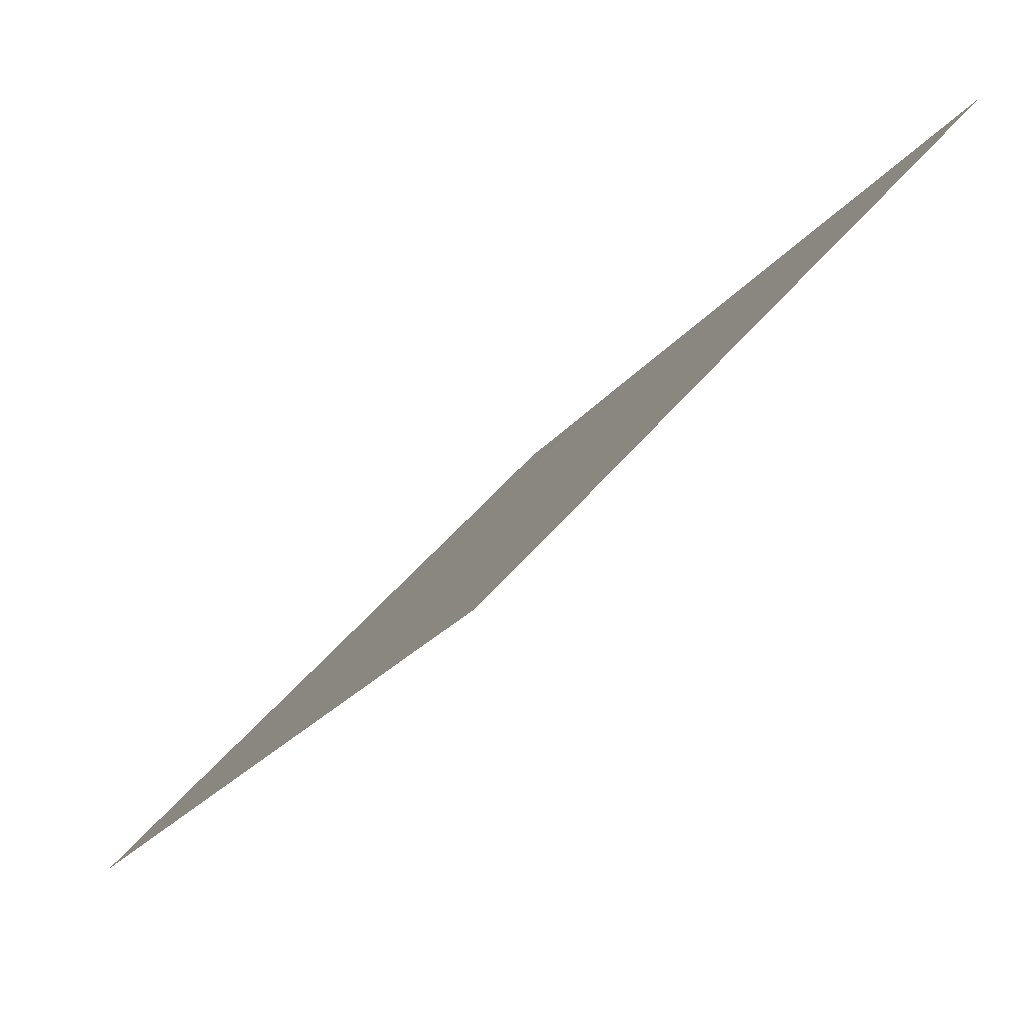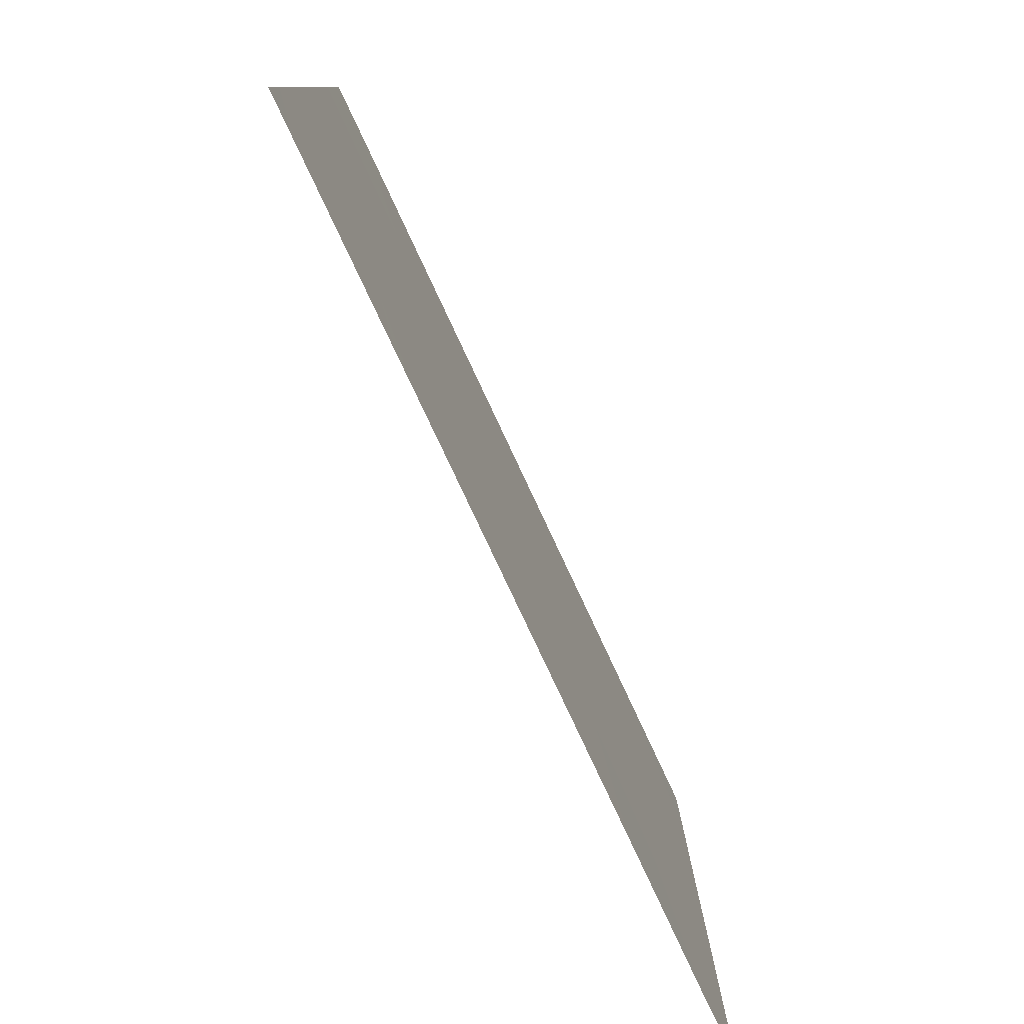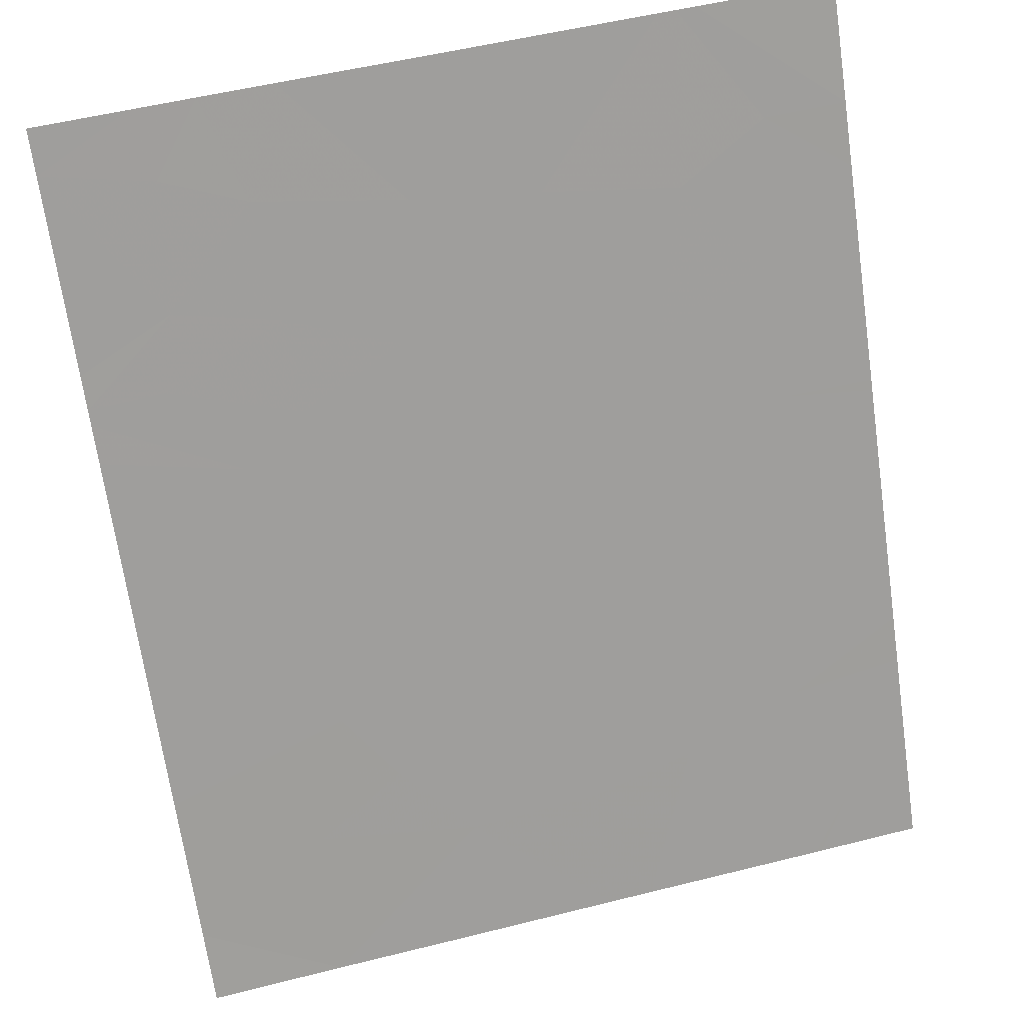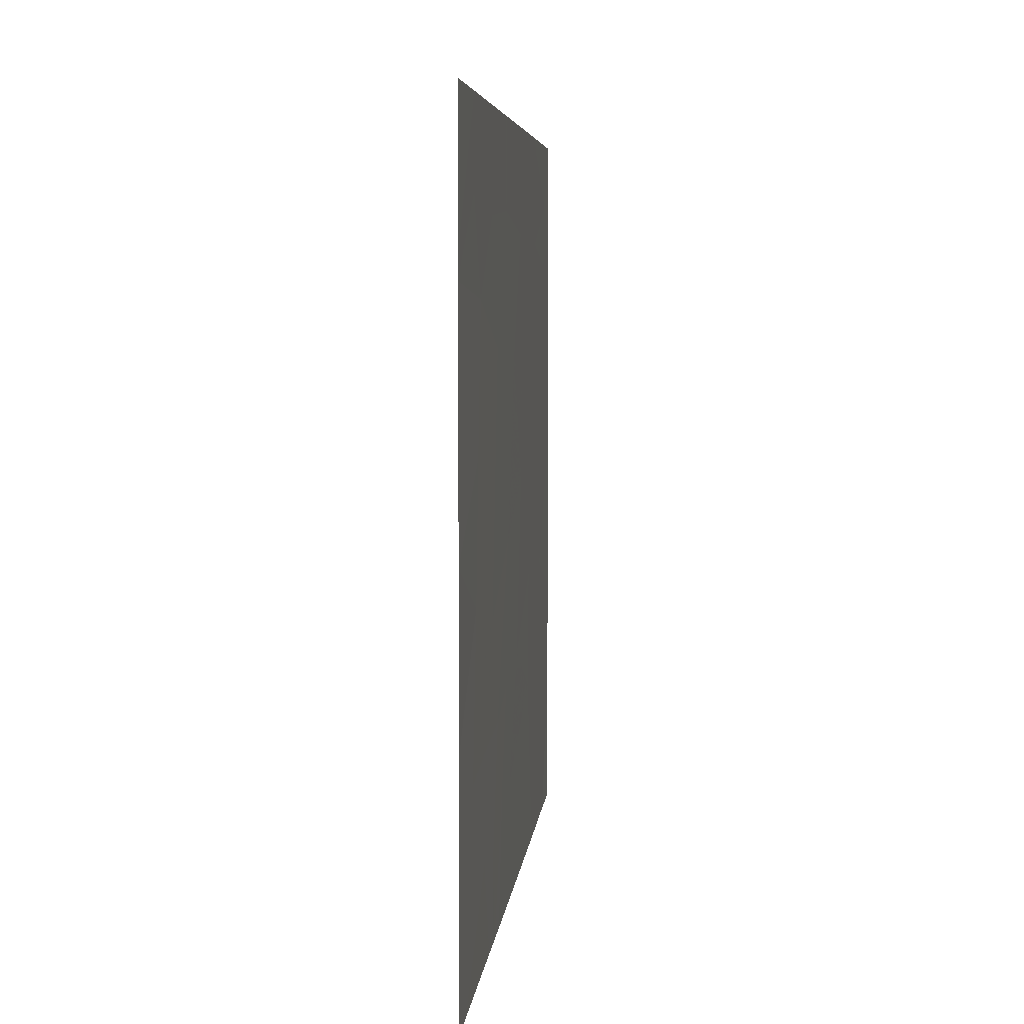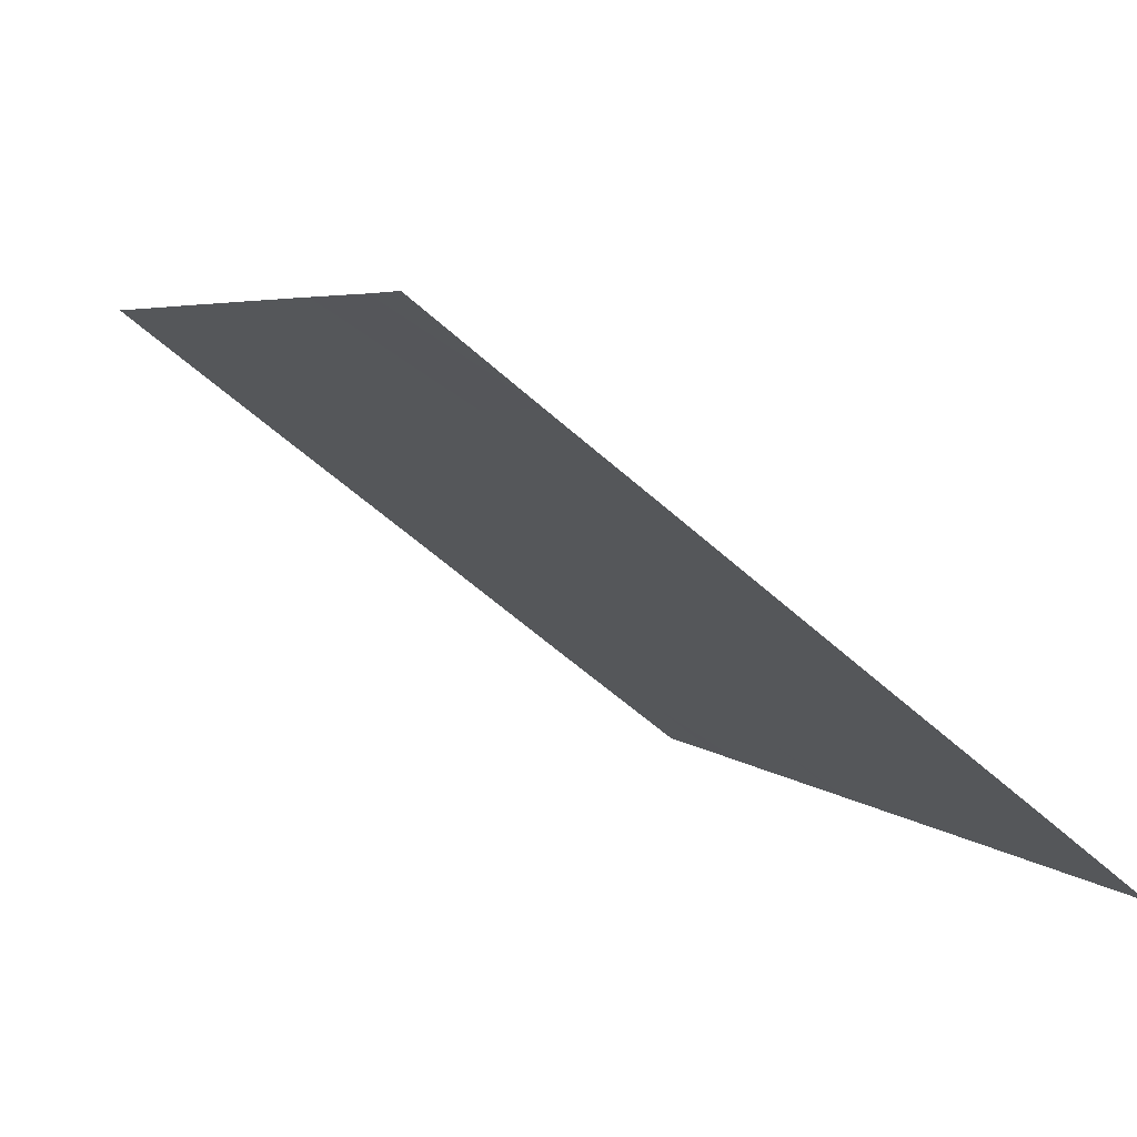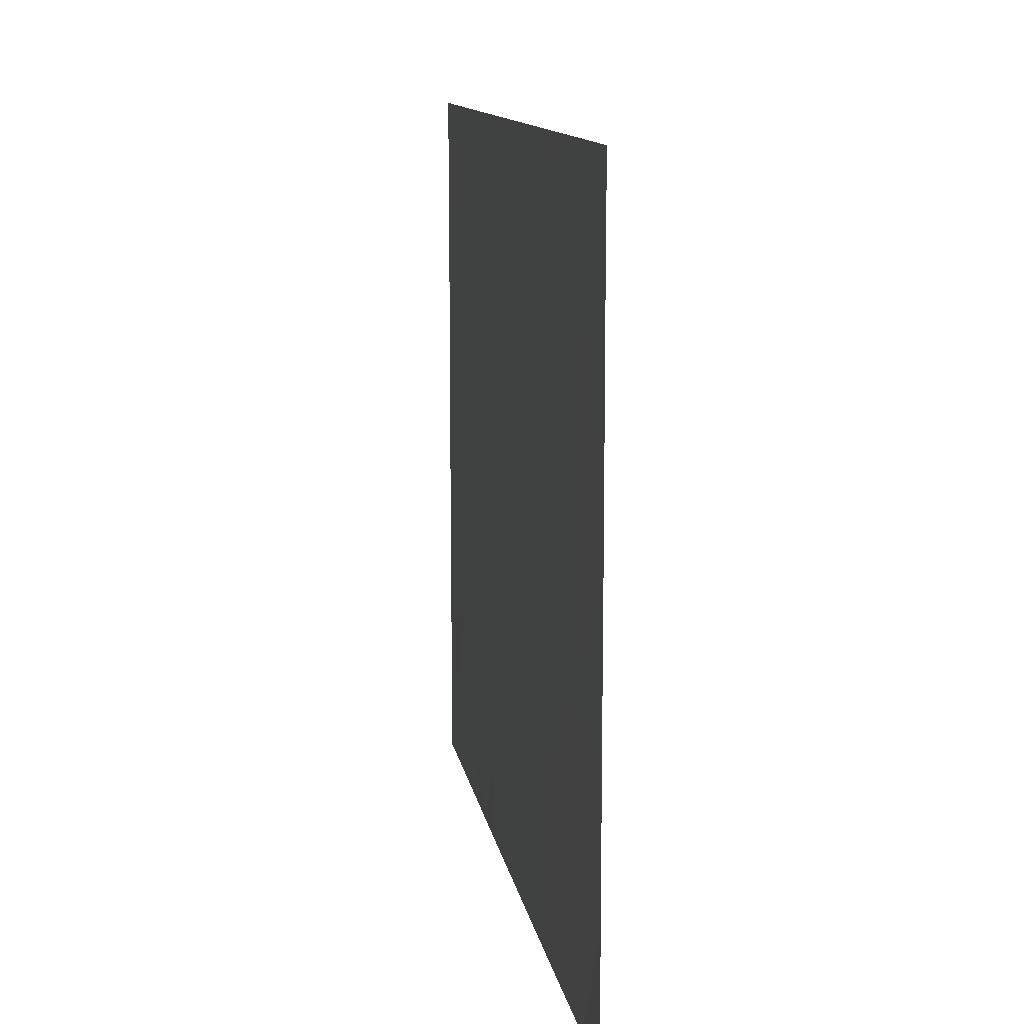
<metadata>
{"format":"obj","ext":"obj","renderer":"f3d","projection":"perspective","resolution":1024,"background":"white","views":[{"elev":46.9,"azim":36.4,"up":"+Y"},{"elev":-79.7,"azim":172.1,"up":"+Z"},{"elev":53.0,"azim":-105.1,"up":"+Y"},{"elev":5.4,"azim":152.3,"up":"+Z"},{"elev":-59.6,"azim":-132.6,"up":"+Y"},{"elev":12.0,"azim":-42.2,"up":"+Z"}]}
</metadata>
<code>
v -19.13 20.91 -20.84
v -18.95 21.18 -21.54
v -18.85 21.33 -20.62
v -18.68 21.59 -21.08
v -19.13 20.9 -19.34
v -19.39 20.5 -19.47
v -19.31 20.63 -18.99
v -18.65 21.64 -20.13
v -18.52 21.85 -20.49
v -18.33 22.13 -20.36
v -19.72 20 -19.12
v -19.72 20 -19.71
v -19.55 20.26 -19.07
v -19.28 20.67 -20.65
v -19.45 20.41 -20.39
v -19.15 20.87 -20.38
v -19.39 20.5 -21
v -18.37 22.07 -21.54
v -18.34 22.13 -21.26
v -18.43 21.98 -20.77
v -18.53 21.83 -21.02
v -18.61 21.7 -20.68
v -19.59 20.19 -18.82
v -19.72 20 -18.98
v -19.55 20.25 -21.54
v -19.23 20.74 -21.54
v -18.23 22.28 -20.78
v -19.22 20.77 -19.8
v -18.95 21.18 -19.94
v -18.01 22.62 -18.54
v -18.01 22.62 -18.87
v -17.77 23 -19.16
v -17.77 23 -19.08
v -17.77 23 -18.54
v -18.33 22.14 -18.93
v -18.59 21.73 -18.54
v -18.43 21.97 -19.4
v -18.62 21.69 -18.89
v -18.94 21.2 -18.97
v -19.18 20.83 -18.54
v -17.99 22.66 -20.82
v -18.04 22.58 -20.25
v -18.08 22.52 -19.75
v -19.71 20 -21.03
v -19.72 20 -20.55
v -18.15 22.41 -18.54
v -17.77 23 -21.54
v -17.77 23 -21.18
v -17.91 22.78 -21.13
v -17.86 22.86 -21.54
v -17.76 23 -20.94
v -19.7 20.03 -18.54
v -19.28 20.67 -18.54
v -17.77 23 -19.23
v -18.12 22.45 -19.22
v -19.44 20.42 -19.88
v -18.79 21.43 -19.44
v -18.62 21.69 -18.54
v -18.64 21.66 -18.54
v -19.72 20 -18.95
v -18.18 22.37 -21.18
v -18.27 22.23 -21.54
v -19.72 20 -21.54
v -19.72 20 -18.54
v -18.34 22.12 -21.54
v -19.72 20 -19.87
v -18.45 21.94 -21.54
v -17.76 23 -20.66
v -17.77 23 -20.05
f 4 1 2
f 4 3 1
f 7 6 5
f 10 8 9
f 13 11 12
f 12 6 13
f 16 15 14
f 14 17 1
f 16 14 1
f 21 18 19
f 19 20 21
f 22 8 3
f 22 4 21
f 13 23 24
f 17 25 26
f 10 20 27
f 29 28 16
f 33 30 31
f 31 32 33
f 33 34 30
f 38 35 36
f 38 37 35
f 29 3 8
f 29 16 3
f 7 39 40
f 7 5 39
f 27 41 42
f 42 10 27
f 22 9 8
f 10 43 37
f 37 8 10
f 15 45 44
f 44 17 15
f 46 31 30
f 50 47 48
f 48 49 50
f 49 48 51
f 23 53 52
f 55 54 32
f 55 43 54
f 28 6 56
f 57 37 38
f 38 58 59
f 24 23 60
f 61 50 49
f 61 62 50
f 44 63 25
f 39 59 40
f 60 52 64
f 60 23 52
f 65 19 18
f 61 19 65
f 62 61 65
f 41 49 51
f 22 3 4
f 27 61 41
f 5 57 39
f 15 66 45
f 4 2 67
f 27 19 61
f 27 20 19
f 41 51 68
f 17 44 25
f 17 14 15
f 39 38 59
f 39 57 38
f 7 53 23
f 23 13 7
f 6 7 13
f 10 42 43
f 35 46 36
f 8 37 57
f 28 57 5
f 28 29 57
f 37 43 55
f 16 1 3
f 13 24 11
f 56 12 66
f 56 6 12
f 43 69 54
f 28 5 6
f 55 32 31
f 35 31 46
f 35 55 31
f 42 69 43
f 41 61 49
f 42 68 69
f 42 41 68
f 37 55 35
f 21 67 18
f 21 4 67
f 7 40 53
f 38 36 58
f 29 8 57
f 9 20 10
f 22 21 20
f 16 56 15
f 16 28 56
f 1 26 2
f 1 17 26
f 22 20 9
f 56 66 15

</code>
